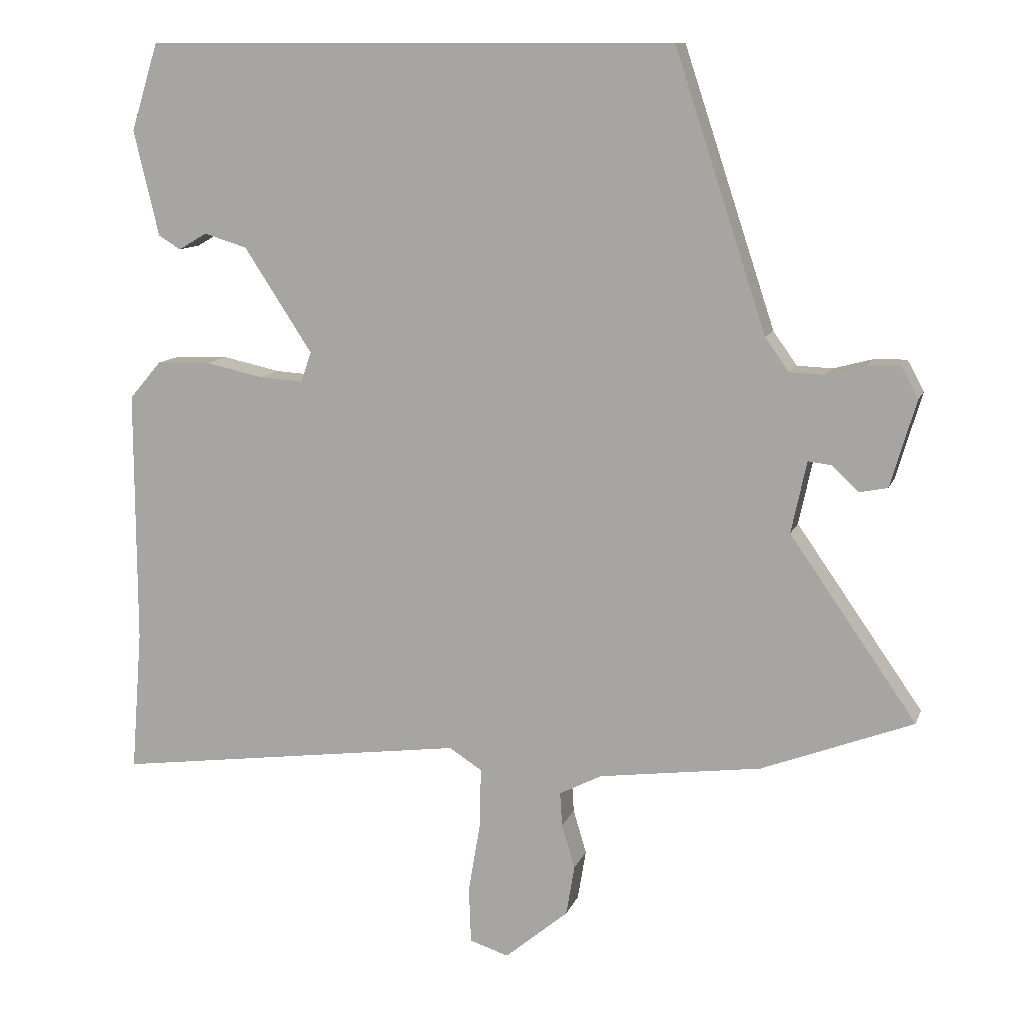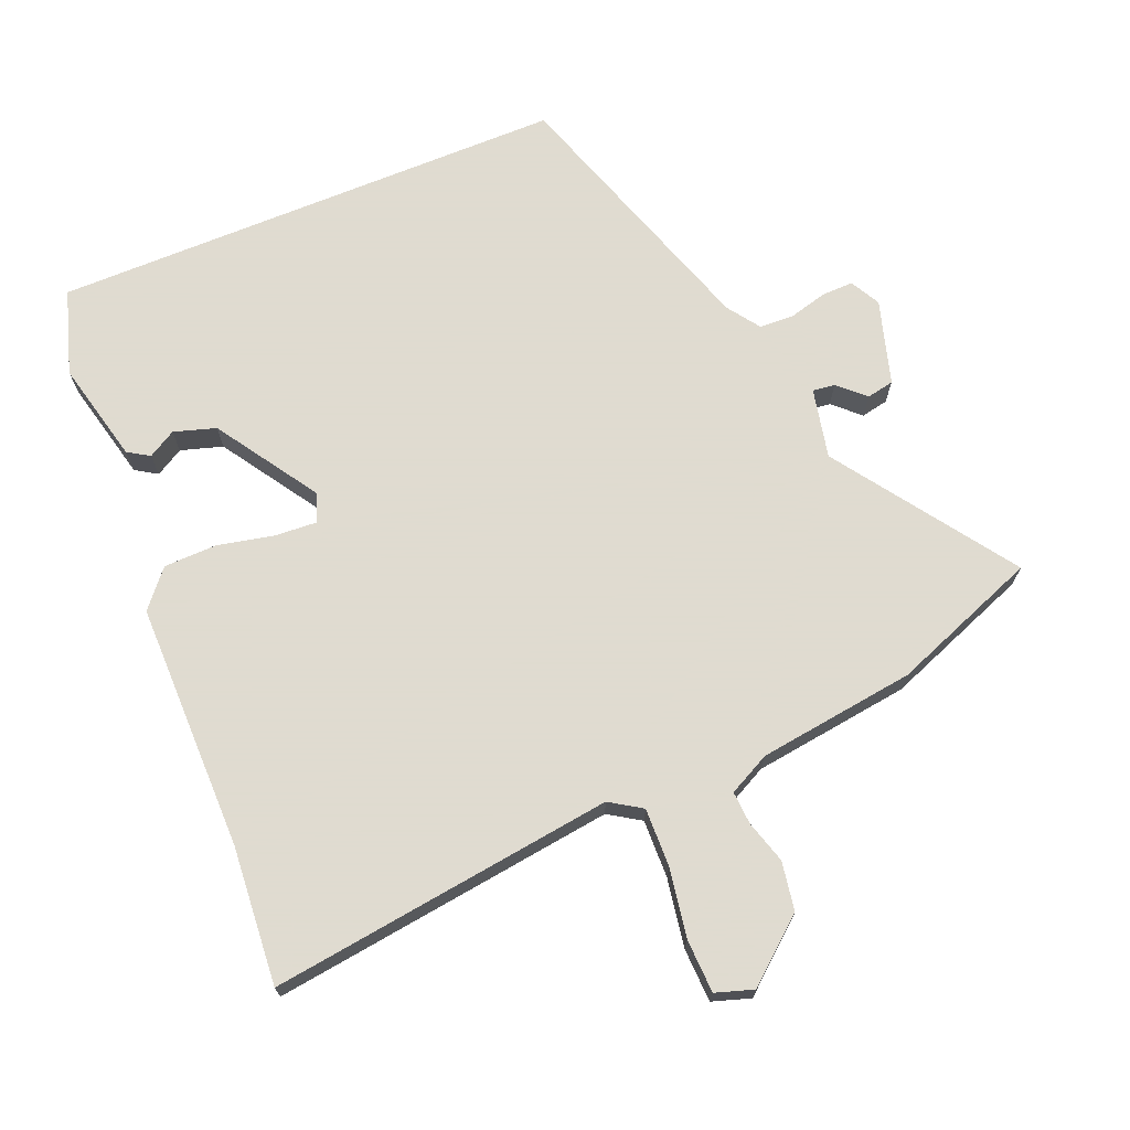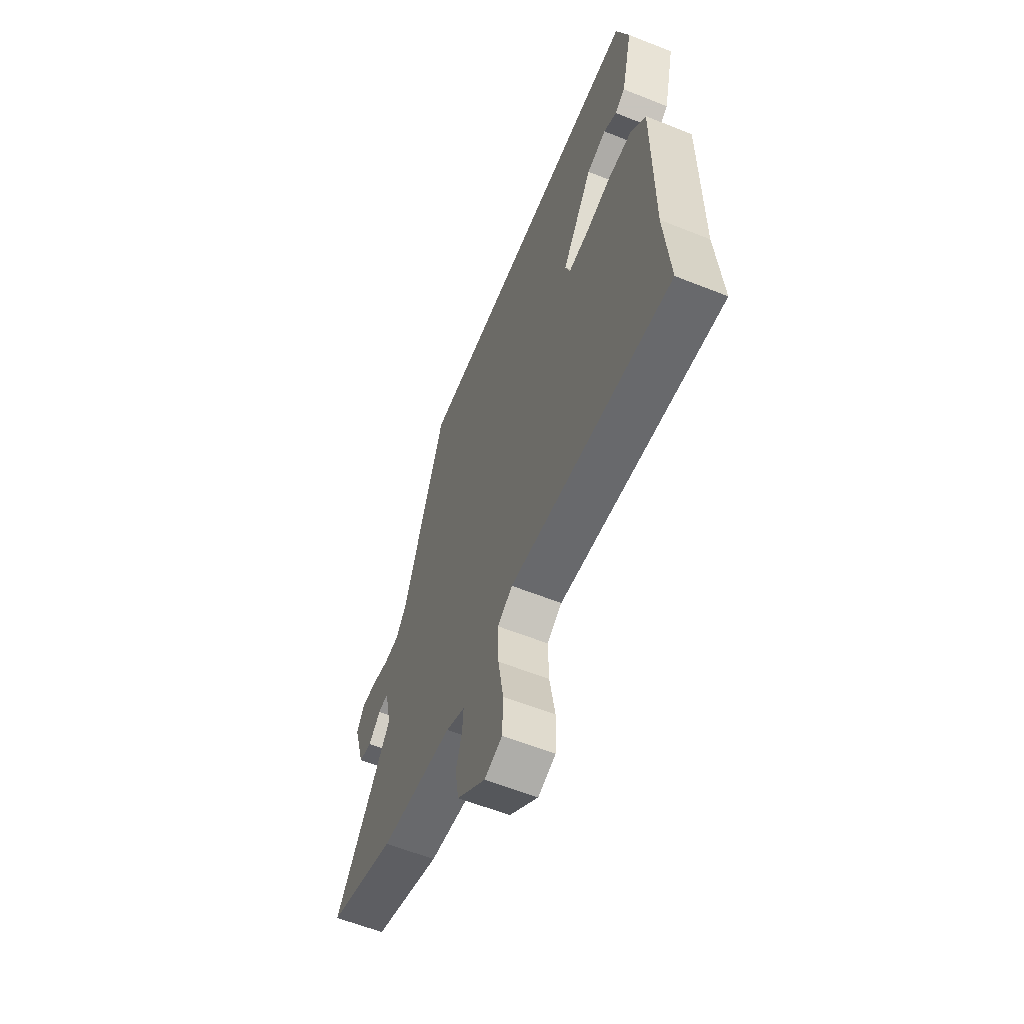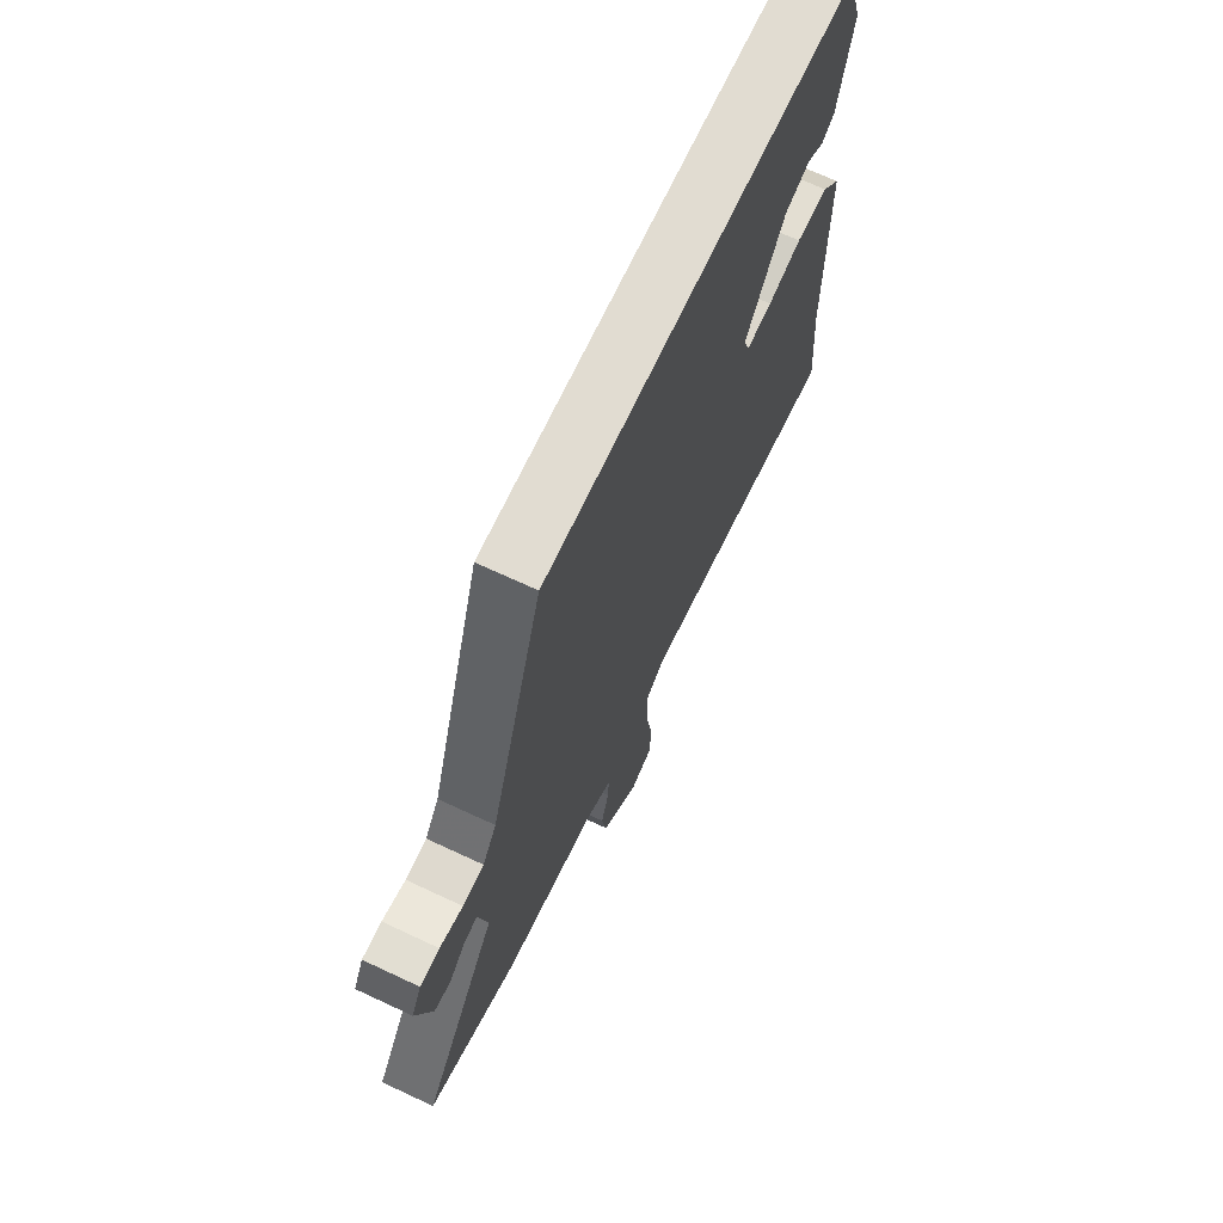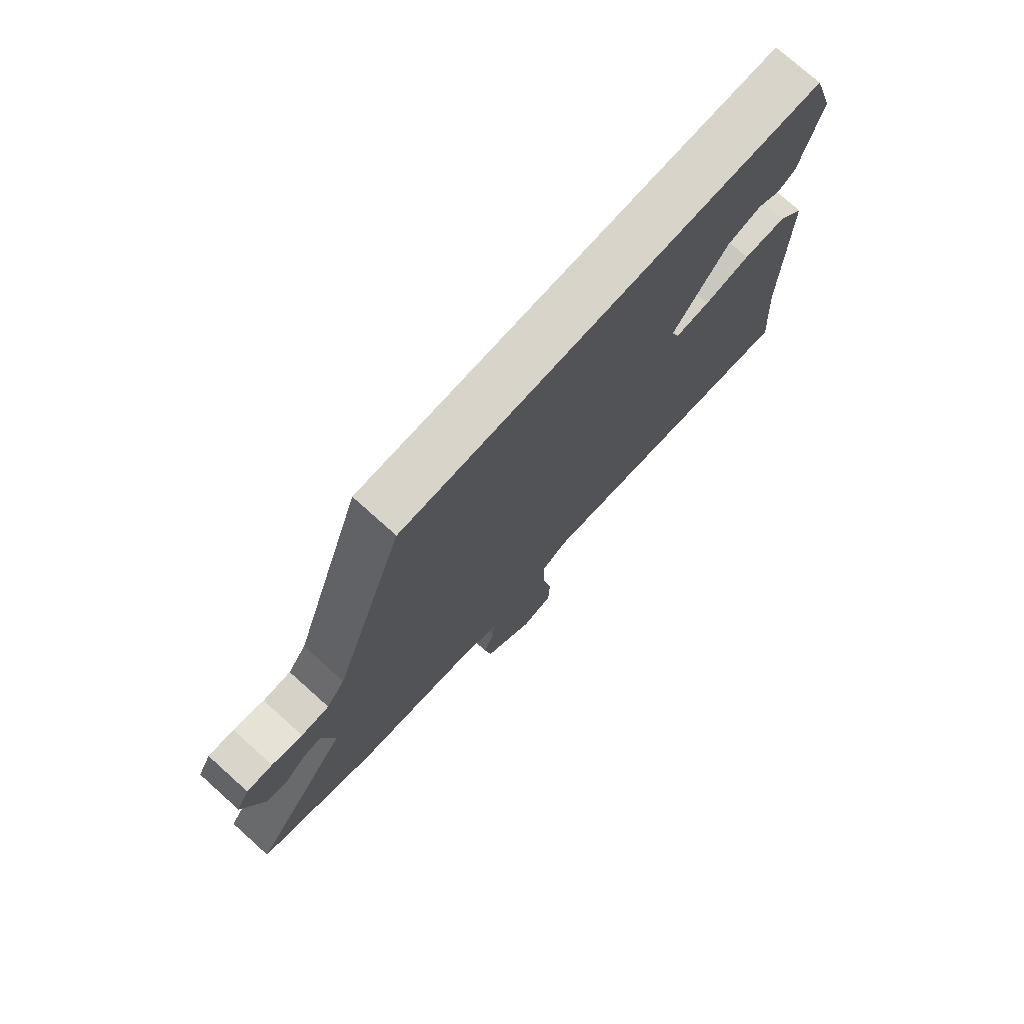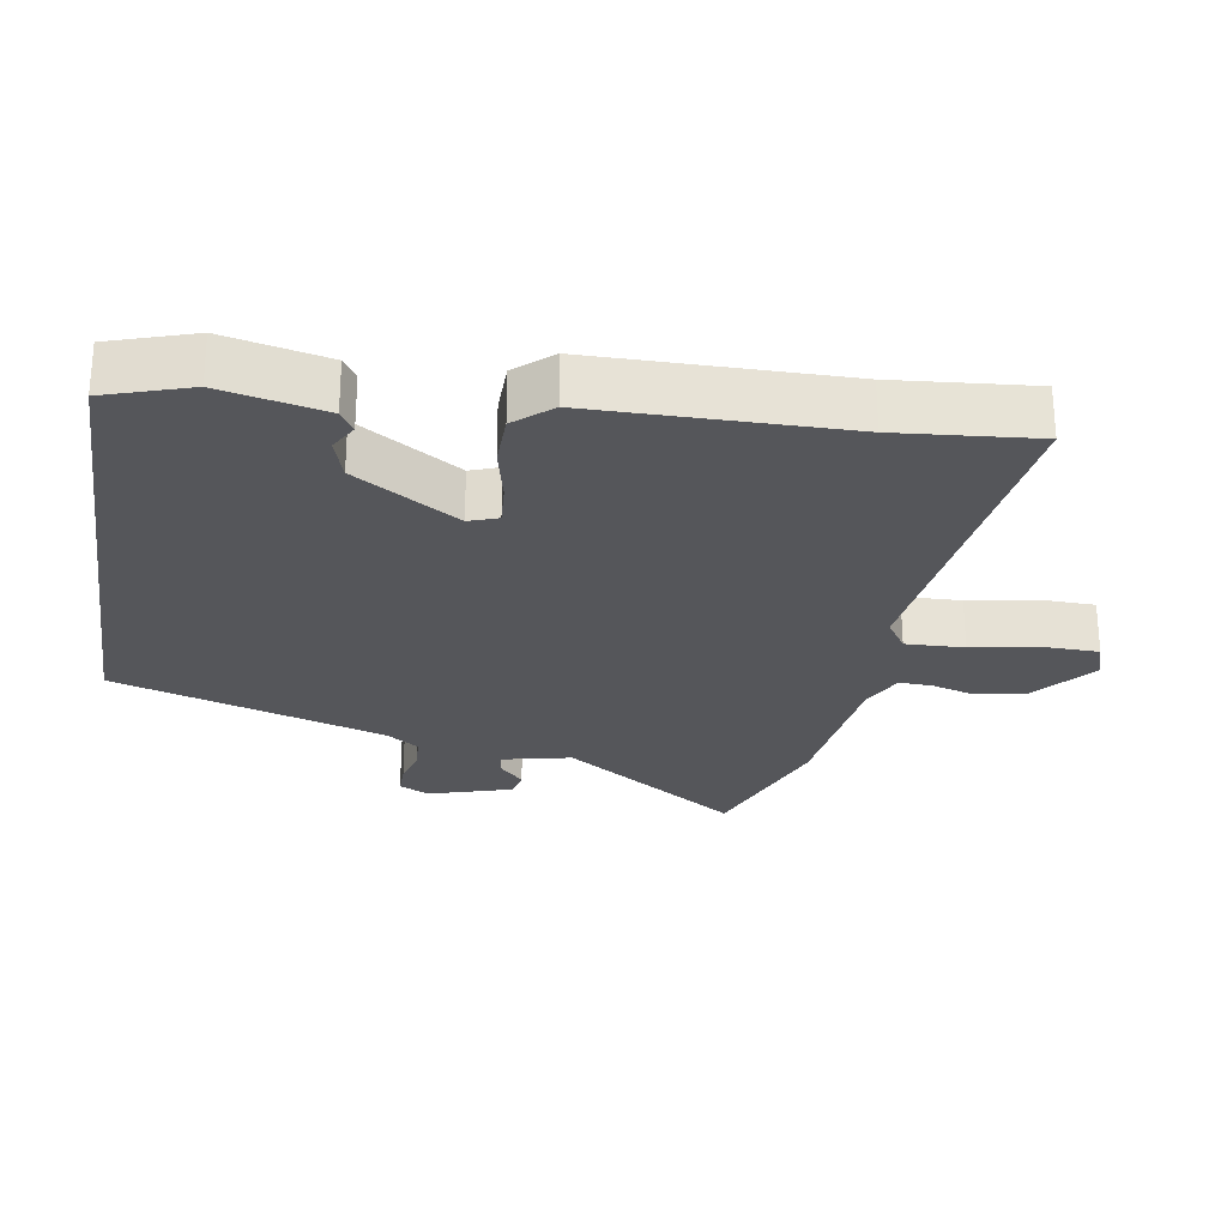
<metadata>
{"format":"obj","ext":"obj","renderer":"f3d","projection":"perspective","resolution":1024,"background":"white","views":[{"elev":11.1,"azim":-164.4,"up":"+Z"},{"elev":70.2,"azim":157.6,"up":"+Y"},{"elev":-60.1,"azim":67.8,"up":"+Z"},{"elev":69.2,"azim":-64.9,"up":"+Z"},{"elev":75.4,"azim":-48.2,"up":"+Z"},{"elev":-26.1,"azim":81.3,"up":"+Y"}]}
</metadata>
<code>
v 0.437 0.07 0.5
v 0.476 0.07 0.375
v 0.44 0.07 0.224
v 0.408 0.07 0.204
v 0.367 0.07 0.228
v 0.305 0.07 0.209
v 0.207 0.07 0.059
v 0.222 0.07 0.016
v 0.285 0.07 0.02
v 0.368 0.07 0.038
v 0.446 0.07 0.036
v 0.492 0.07 -0.018
v 0.491 0.07 -0.384
v 0.507 0.07 -0.588
v -0.002 0.07 -0.521
v -0.049 0.07 -0.551
v -0.047 0.07 -0.637
v -0.03 0.07 -0.739
v -0.033 0.07 -0.818
v -0.089 0.07 -0.836
v -0.18 0.07 -0.76
v -0.192 0.07 -0.688
v -0.173 0.07 -0.625
v -0.17 0.07 -0.576
v -0.231 0.07 -0.545
v -0.464 0.07 -0.514
v -0.681 0.07 -0.431
v -0.499 0.07 -0.17
v -0.521 0.07 -0.067
v -0.554 0.07 -0.071
v -0.593 0.07 -0.107
v -0.633 0.07 -0.099
v -0.67 0.07 0.026
v -0.646 0.07 0.07
v -0.599 0.07 0.069
v -0.543 0.07 0.054
v -0.492 0.07 0.056
v -0.458 0.07 0.104
v -0.327 0.07 0.5
v 0.437 0 0.5
v 0.476 0 0.375
v 0.44 0 0.224
v 0.408 0 0.204
v 0.367 0 0.228
v 0.305 0 0.209
v 0.207 0 0.059
v 0.222 0 0.016
v 0.285 0 0.02
v 0.368 0 0.038
v 0.446 0 0.036
v 0.492 0 -0.018
v 0.491 0 -0.384
v 0.507 0 -0.588
v -0.002 0 -0.521
v -0.049 0 -0.551
v -0.047 0 -0.637
v -0.03 0 -0.739
v -0.033 0 -0.818
v -0.089 0 -0.836
v -0.18 0 -0.76
v -0.192 0 -0.688
v -0.173 0 -0.625
v -0.17 0 -0.576
v -0.231 0 -0.545
v -0.464 0 -0.514
v -0.681 0 -0.431
v -0.499 0 -0.17
v -0.521 0 -0.067
v -0.554 0 -0.071
v -0.593 0 -0.107
v -0.633 0 -0.099
v -0.67 0 0.026
v -0.646 0 0.07
v -0.599 0 0.069
v -0.543 0 0.054
v -0.492 0 0.056
v -0.458 0 0.104
v -0.327 0 0.5
f 38 39 1 2
f 37 38 2
f 34 35 36
f 33 34 36
f 32 33 36
f 31 32 36
f 30 31 36
f 29 30 36 37
f 28 29 37 2
f 25 26 27 28
f 24 25 28
f 21 22 23
f 20 21 23
f 19 20 23
f 18 19 23
f 17 18 23
f 16 17 23 24
f 15 16 24 28
f 13 14 15 28
f 12 13 28
f 11 12 28
f 10 11 28
f 9 10 28
f 2 3 4 5
f 2 5 6
f 28 2 6
f 8 9 28
f 7 8 28
f 6 7 28
f 41 40 78 77
f 41 77 76
f 75 74 73
f 75 73 72
f 75 72 71
f 75 71 70
f 75 70 69
f 76 75 69 68
f 41 76 68 67
f 67 66 65 64
f 67 64 63
f 62 61 60
f 62 60 59
f 62 59 58
f 62 58 57
f 62 57 56
f 63 62 56 55
f 67 63 55 54
f 67 54 53 52
f 67 52 51
f 67 51 50
f 67 50 49
f 67 49 48
f 44 43 42 41
f 45 44 41
f 45 41 67
f 67 48 47
f 67 47 46
f 67 46 45
f 1 40 41 2
f 2 41 42 3
f 3 42 43 4
f 4 43 44 5
f 5 44 45 6
f 6 45 46 7
f 7 46 47 8
f 8 47 48 9
f 9 48 49 10
f 10 49 50 11
f 11 50 51 12
f 12 51 52 13
f 13 52 53 14
f 14 53 54 15
f 15 54 55 16
f 16 55 56 17
f 17 56 57 18
f 18 57 58 19
f 19 58 59 20
f 20 59 60 21
f 21 60 61 22
f 22 61 62 23
f 23 62 63 24
f 24 63 64 25
f 25 64 65 26
f 26 65 66 27
f 27 66 67 28
f 28 67 68 29
f 29 68 69 30
f 30 69 70 31
f 31 70 71 32
f 32 71 72 33
f 33 72 73 34
f 34 73 74 35
f 35 74 75 36
f 36 75 76 37
f 37 76 77 38
f 38 77 78 39
f 39 78 40 1

</code>
